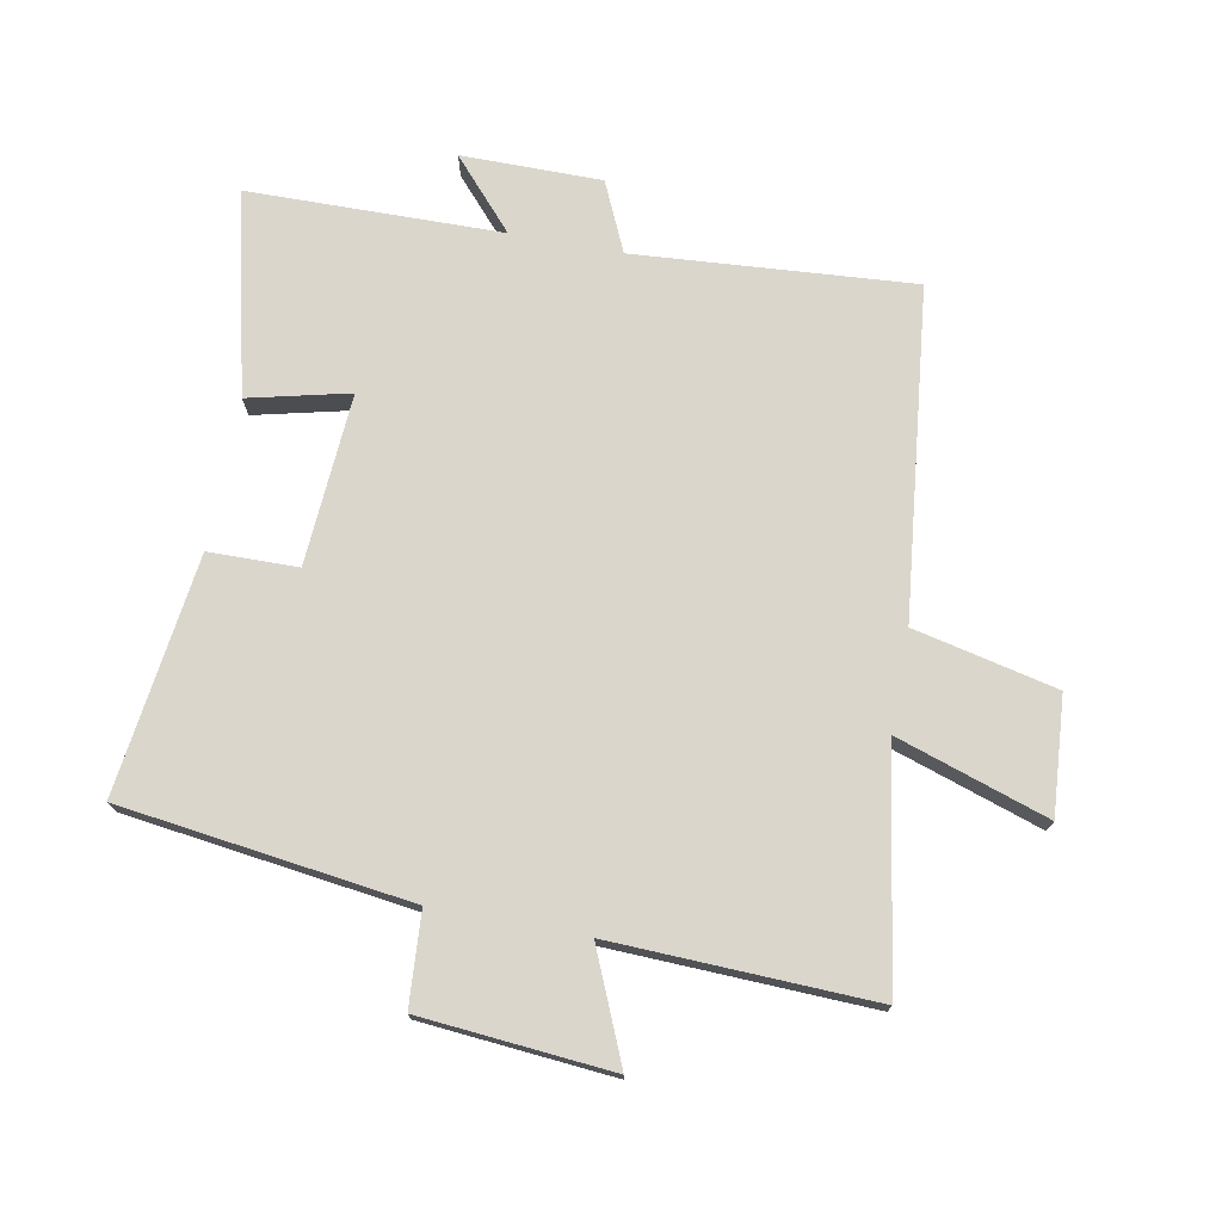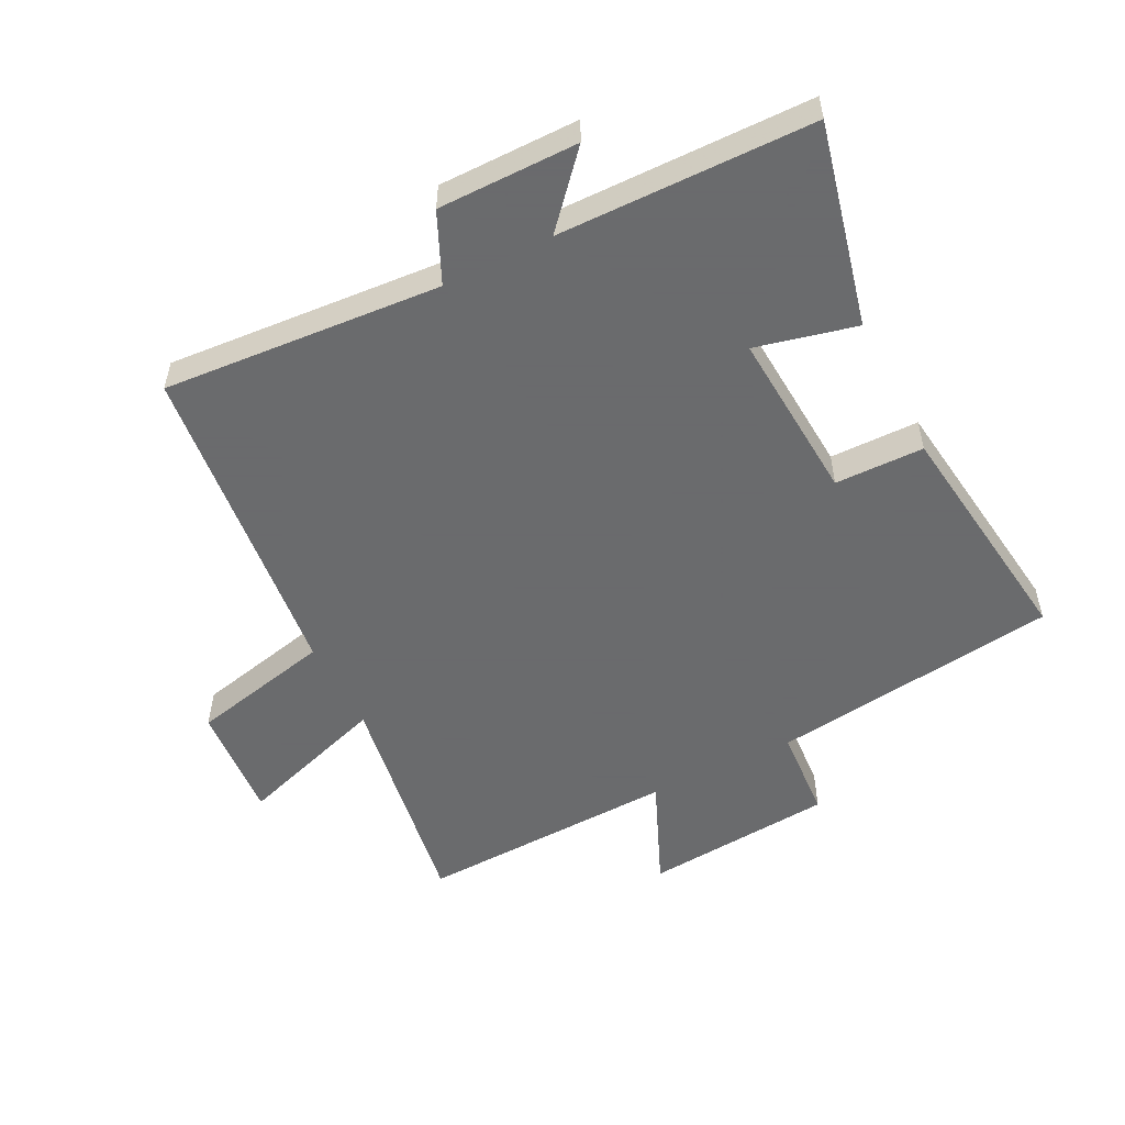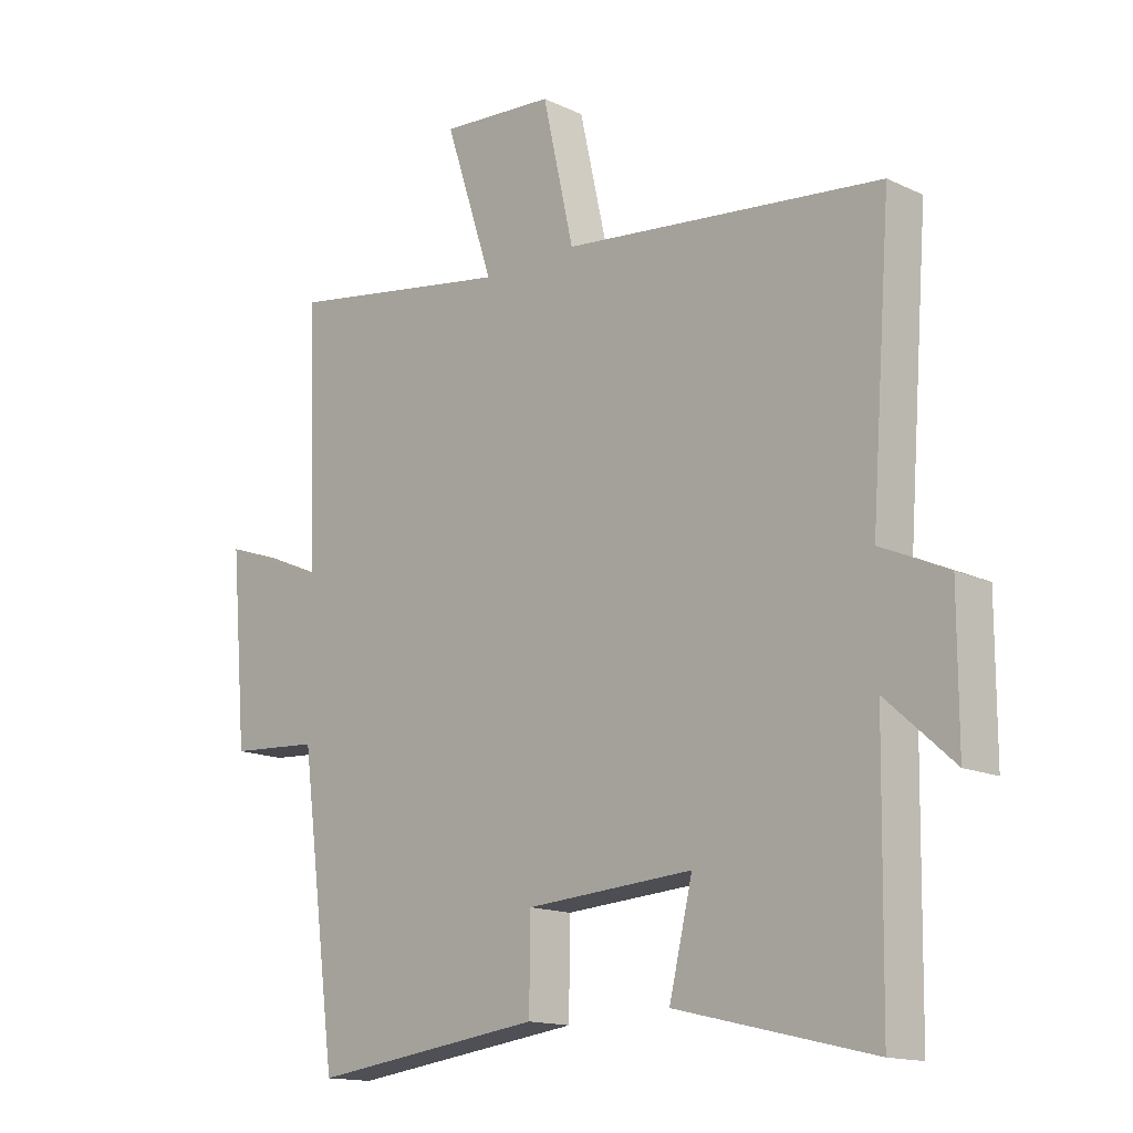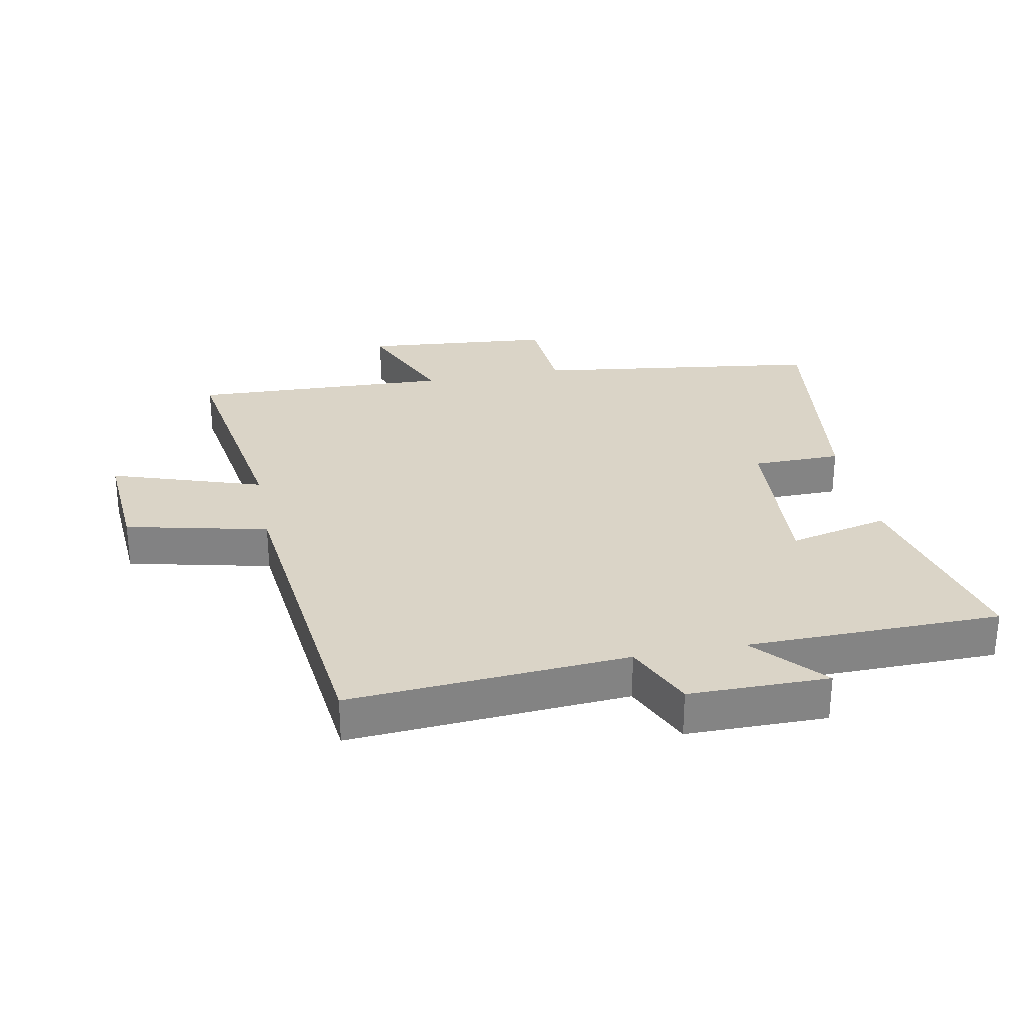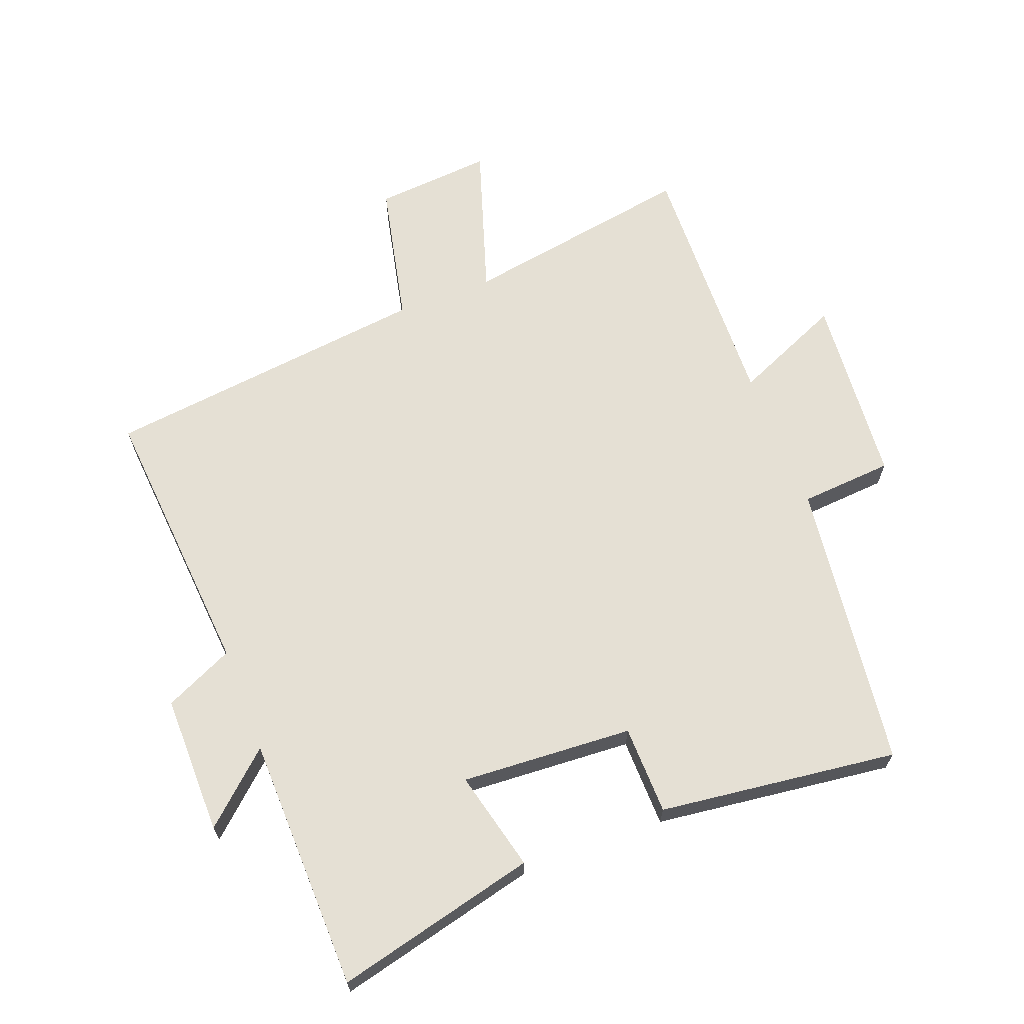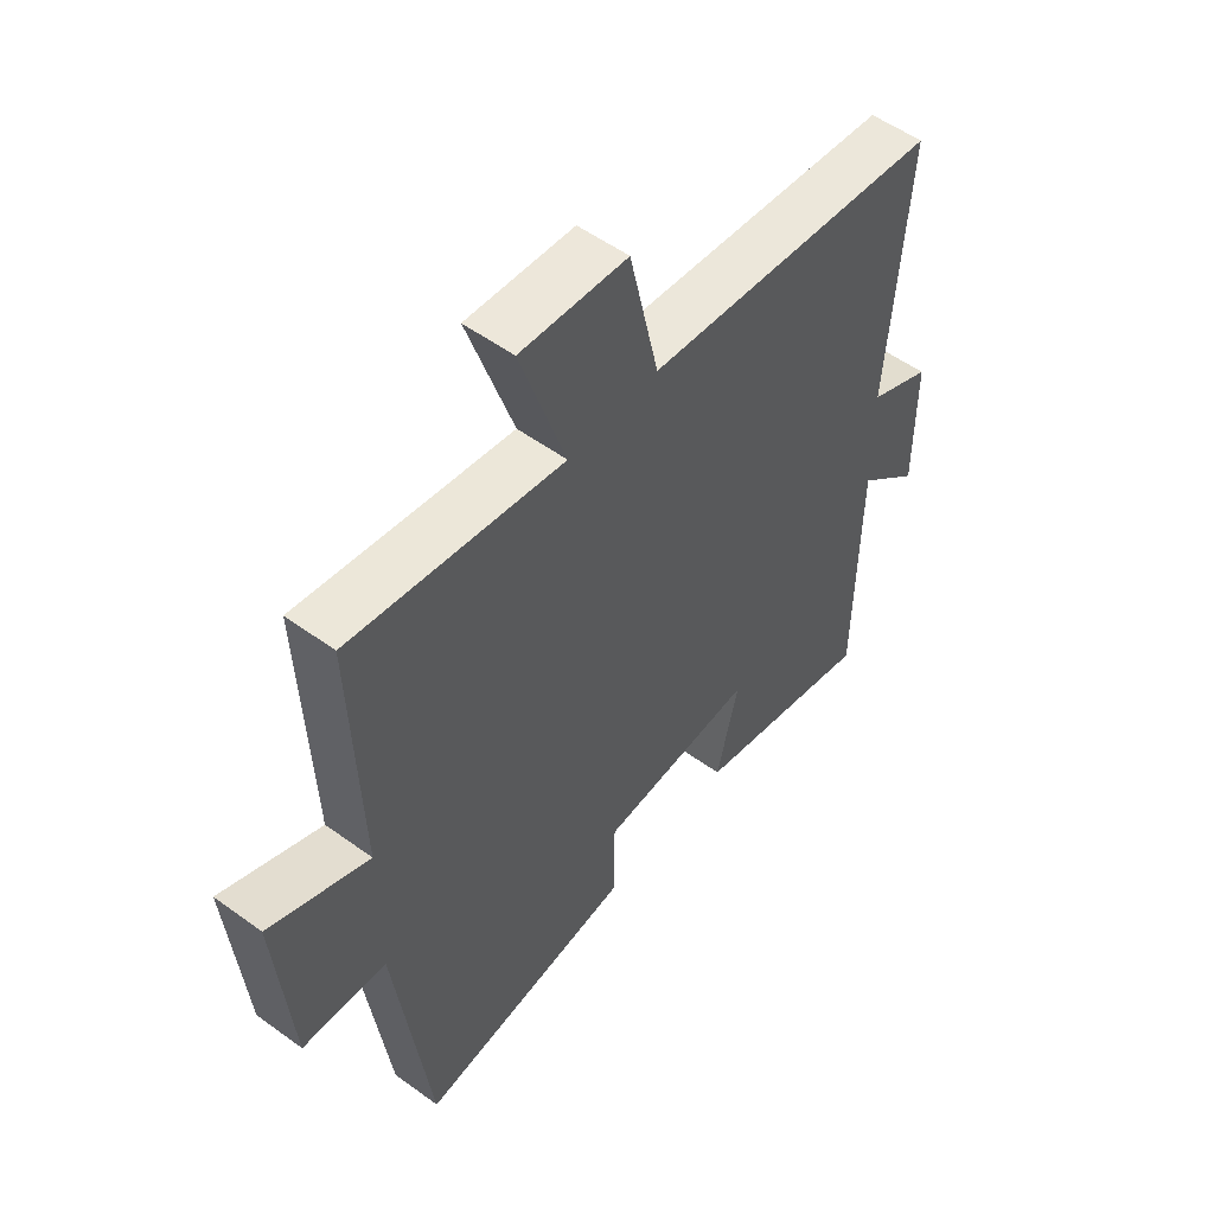
<metadata>
{"format":"obj","ext":"obj","renderer":"f3d","projection":"perspective","resolution":1024,"background":"white","views":[{"elev":74.0,"azim":-79.3,"up":"+Y"},{"elev":-53.2,"azim":116.9,"up":"+Y"},{"elev":-14.8,"azim":44.8,"up":"+Z"},{"elev":28.9,"azim":79.2,"up":"+Y"},{"elev":65.9,"azim":158.8,"up":"+Y"},{"elev":53.8,"azim":-52.2,"up":"+Z"}]}
</metadata>
<code>
v -0.44 0.07 -0.549
v -0.5 0.07 -0.091
v -0.647 0.07 -0.081
v -0.673 0.07 0.221
v -0.5 0.07 0.147
v -0.515 0.07 0.56
v -0.145 0.07 0.5
v -0.224 0.07 0.74
v -0.038 0.07 0.726
v 0.013 0.07 0.5
v 0.533 0.07 0.442
v 0.5 0.07 0.001
v 0.61 0.07 -0.049
v 0.61 0.07 -0.271
v 0.5 0.07 -0.173
v 0.494 0.07 -0.576
v 0.174 0.07 -0.5
v 0.212 0.07 -0.341
v -0.06 0.07 -0.359
v -0.062 0.07 -0.5
v -0.44 0 -0.549
v -0.5 0 -0.091
v -0.647 0 -0.081
v -0.673 0 0.221
v -0.5 0 0.147
v -0.515 0 0.56
v -0.145 0 0.5
v -0.224 0 0.74
v -0.038 0 0.726
v 0.013 0 0.5
v 0.533 0 0.442
v 0.5 0 0.001
v 0.61 0 -0.049
v 0.61 0 -0.271
v 0.5 0 -0.173
v 0.494 0 -0.576
v 0.174 0 -0.5
v 0.212 0 -0.341
v -0.06 0 -0.359
v -0.062 0 -0.5
f 19 20 1 2
f 18 19 2
f 15 16 17 18
f 15 18 2
f 12 13 14 15
f 12 15 2
f 10 11 12 2
f 7 8 9 10
f 7 10 2 3
f 5 6 7
f 5 7 3
f 3 4 5
f 22 21 40 39
f 22 39 38
f 38 37 36 35
f 22 38 35
f 35 34 33 32
f 22 35 32
f 22 32 31 30
f 30 29 28 27
f 23 22 30 27
f 27 26 25
f 23 27 25
f 25 24 23
f 1 21 22 2
f 2 22 23 3
f 3 23 24 4
f 4 24 25 5
f 5 25 26 6
f 6 26 27 7
f 7 27 28 8
f 8 28 29 9
f 9 29 30 10
f 10 30 31 11
f 11 31 32 12
f 12 32 33 13
f 13 33 34 14
f 14 34 35 15
f 15 35 36 16
f 16 36 37 17
f 17 37 38 18
f 18 38 39 19
f 19 39 40 20
f 20 40 21 1

</code>
